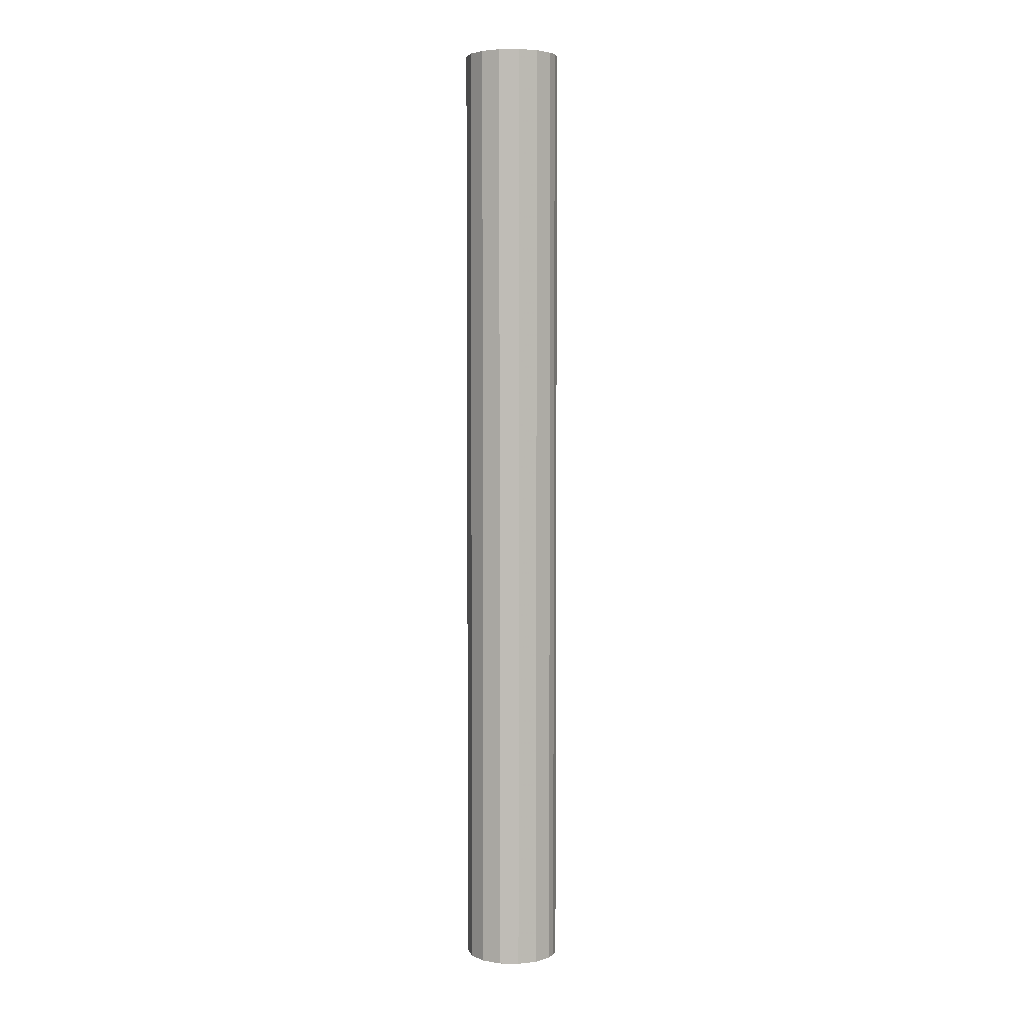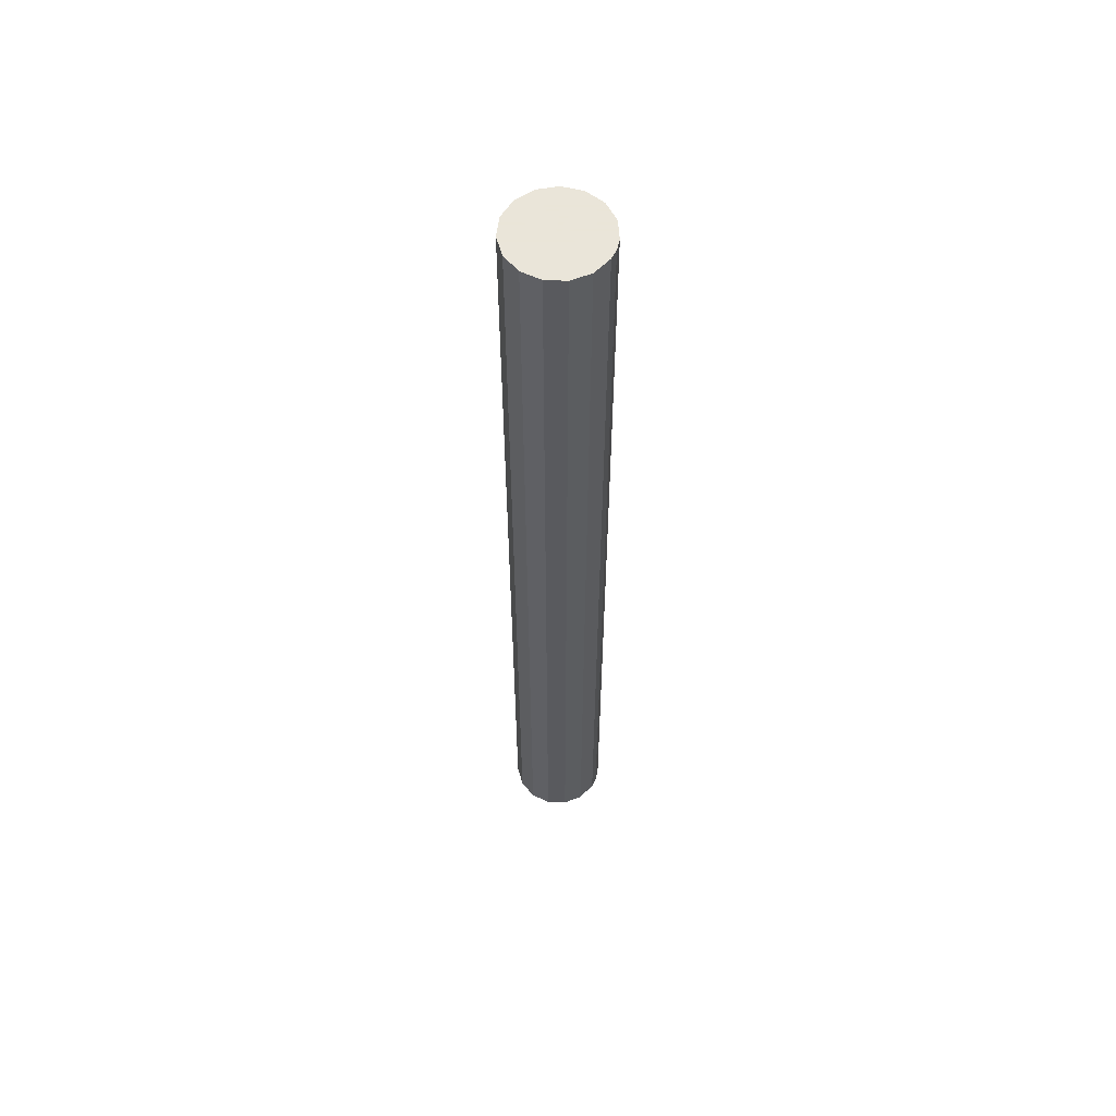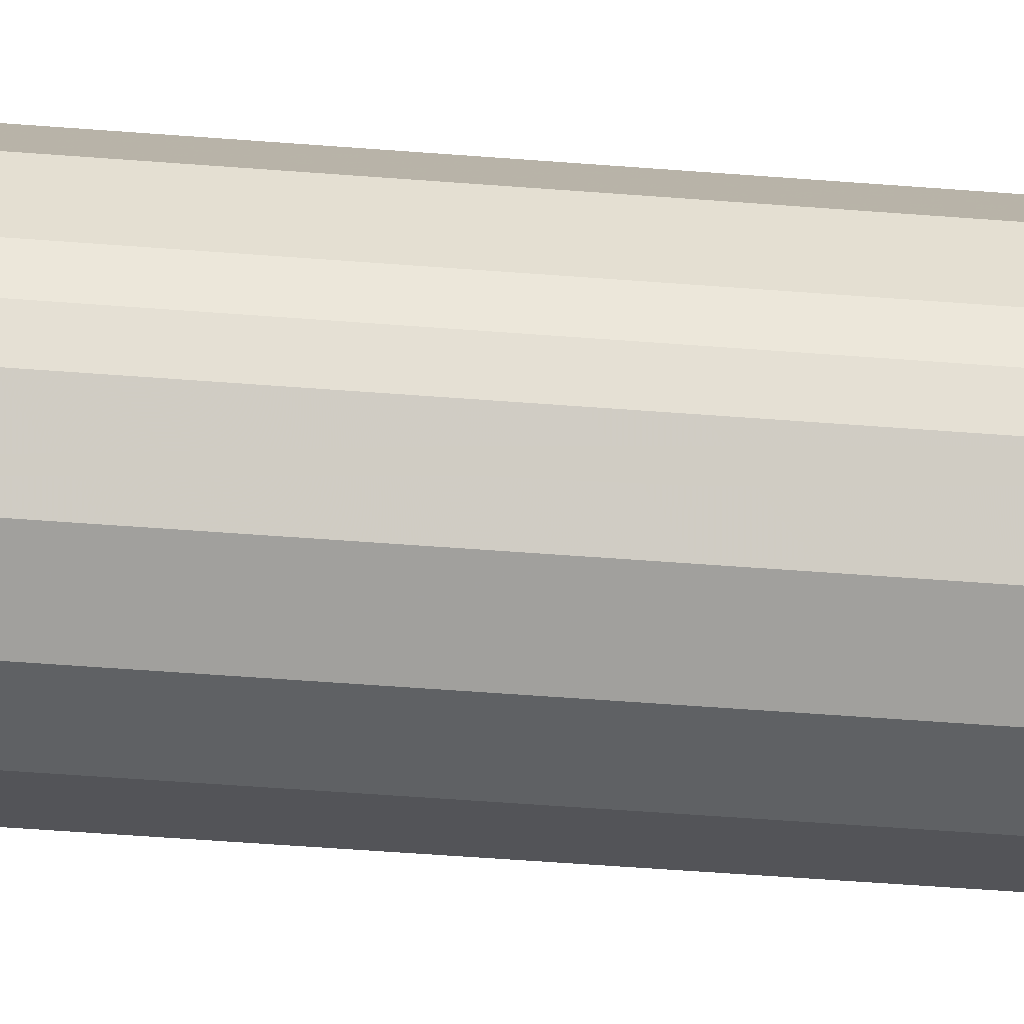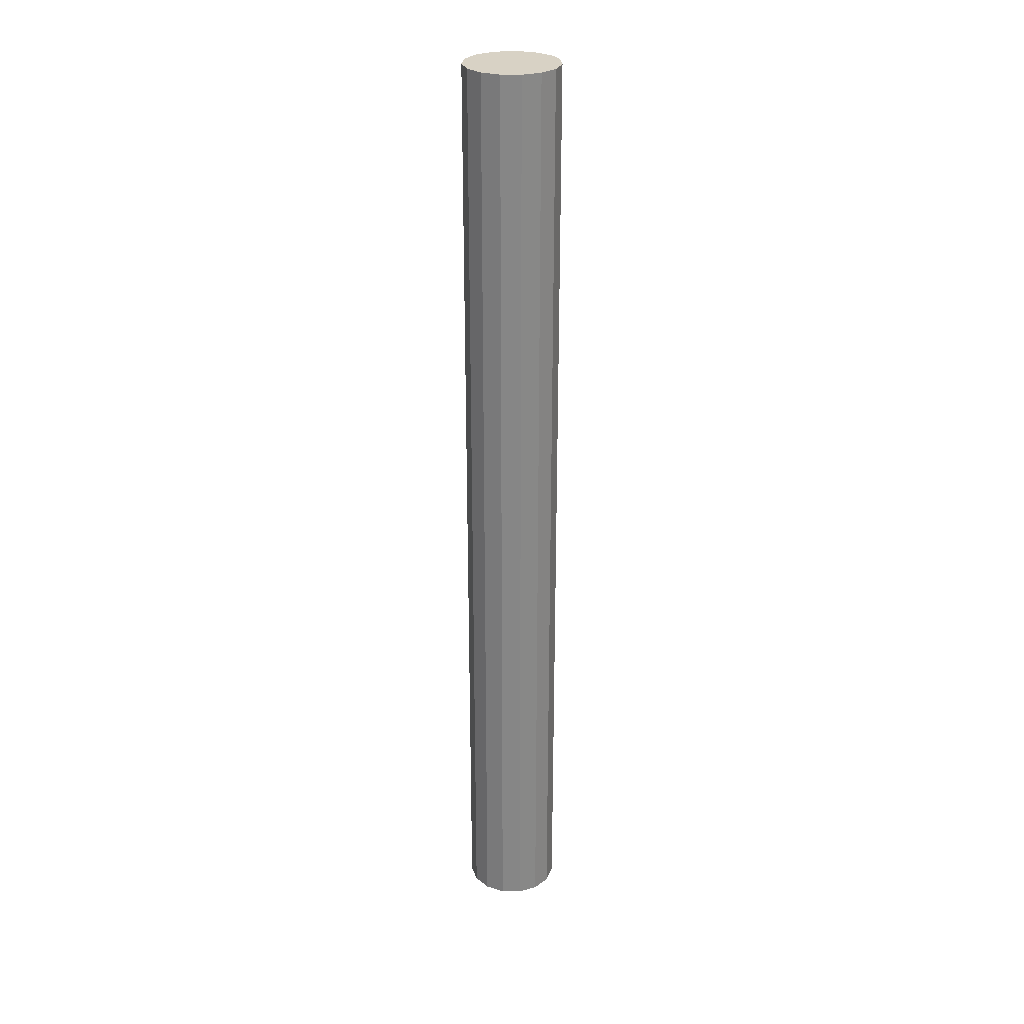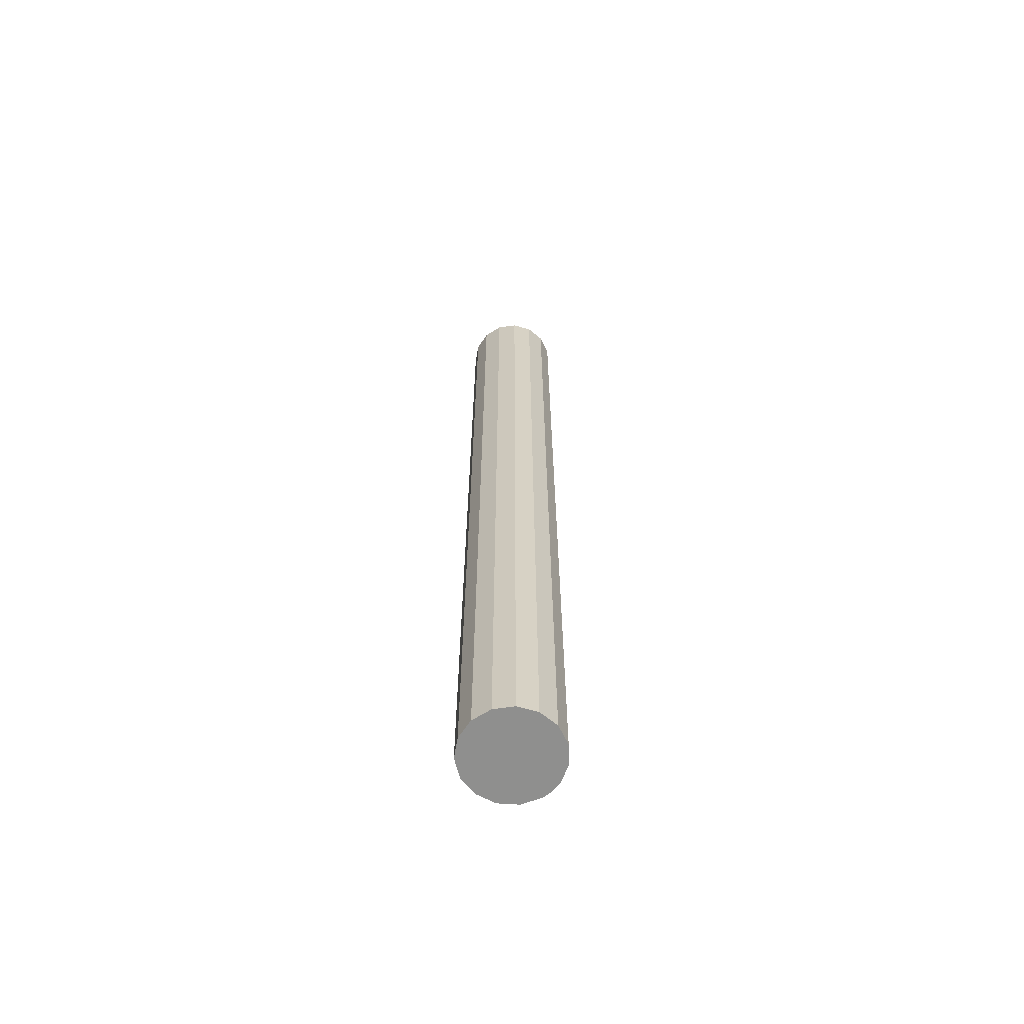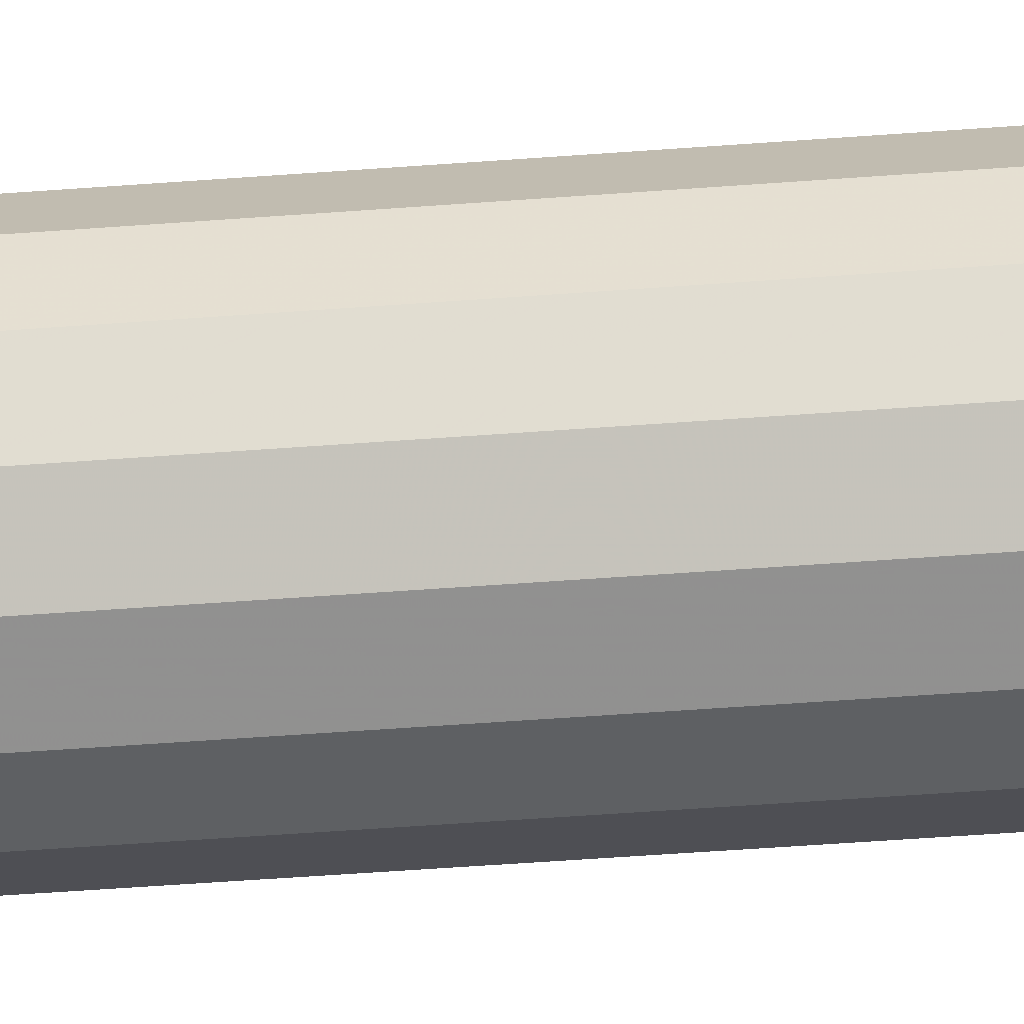
<metadata>
{"format":"obj","ext":"obj","renderer":"f3d","projection":"perspective","resolution":1024,"background":"white","views":[{"elev":4.3,"azim":21.7,"up":"+Z"},{"elev":58.6,"azim":20.1,"up":"+Z"},{"elev":-29.5,"azim":82.3,"up":"+Y"},{"elev":27.7,"azim":-28.8,"up":"+Z"},{"elev":-65.2,"azim":-45.8,"up":"+Z"},{"elev":-36.4,"azim":-83.8,"up":"+Y"}]}
</metadata>
<code>
v 0.004891 0.00104 0.009151
v 0.005 0 0.009151
v 0.005 -2.776e-17 -0.09085
v 0.004891 -0.00104 -0.09085
v 0.004891 -0.00104 0.009151
v 0.004045 -0.002939 0.009151
v 0.004045 -0.002939 -0.09085
v 0.0025 -0.00433 0.009151
v 0.0025 -0.00433 -0.09085
v 0.0005226 -0.004973 0.009151
v 0.0005226 -0.004973 -0.09085
v -0.001545 -0.004755 0.009151
v -0.001545 -0.004755 -0.09085
v -0.003346 -0.003716 0.009151
v -0.003346 -0.003716 -0.09085
v -0.004568 -0.002034 0.009151
v -0.004568 -0.002034 -0.09085
v -0.005 0 0.009151
v -0.005 -2.776e-17 -0.09085
v -0.004568 0.002034 0.009151
v -0.004568 0.002034 -0.09085
v -0.003346 0.003716 0.009151
v -0.003346 0.003716 -0.09085
v -0.001545 0.004755 0.009151
v -0.001545 0.004755 -0.09085
v 0.0005226 0.004973 0.009151
v 0.0005226 0.004973 -0.09085
v 0.0025 0.00433 0.009151
v 0.0025 0.00433 -0.09085
v 0.004045 0.002939 0.009151
v 0.004045 0.002939 -0.09085
v 0.004891 0.00104 -0.09085
v 0 0 0.009151
v 0.005 -1.388e-17 -0.09085
v 0 -1.388e-17 -0.09085
f 1 2 3
f 3 2 4
f 2 5 4
f 4 5 6
f 4 6 7
f 7 6 8
f 7 8 9
f 9 8 10
f 9 10 11
f 11 10 12
f 11 12 13
f 13 12 14
f 13 14 15
f 15 14 16
f 15 16 17
f 17 16 18
f 17 18 19
f 19 18 20
f 19 20 21
f 21 20 22
f 21 22 23
f 23 22 24
f 23 24 25
f 25 24 26
f 25 26 27
f 27 26 28
f 27 28 29
f 29 28 30
f 29 30 31
f 31 30 1
f 31 1 32
f 32 1 3
f 2 1 33
f 8 6 33
f 33 6 5
f 33 5 2
f 14 12 33
f 33 12 10
f 33 10 8
f 20 18 33
f 33 18 16
f 33 16 14
f 26 24 33
f 33 24 22
f 33 22 20
f 1 30 33
f 33 30 28
f 33 28 26
f 34 4 35
f 29 31 35
f 35 31 32
f 35 32 34
f 23 25 35
f 35 25 27
f 35 27 29
f 17 19 35
f 35 19 21
f 35 21 23
f 11 13 35
f 35 13 15
f 35 15 17
f 4 7 35
f 35 7 9
f 35 9 11

</code>
